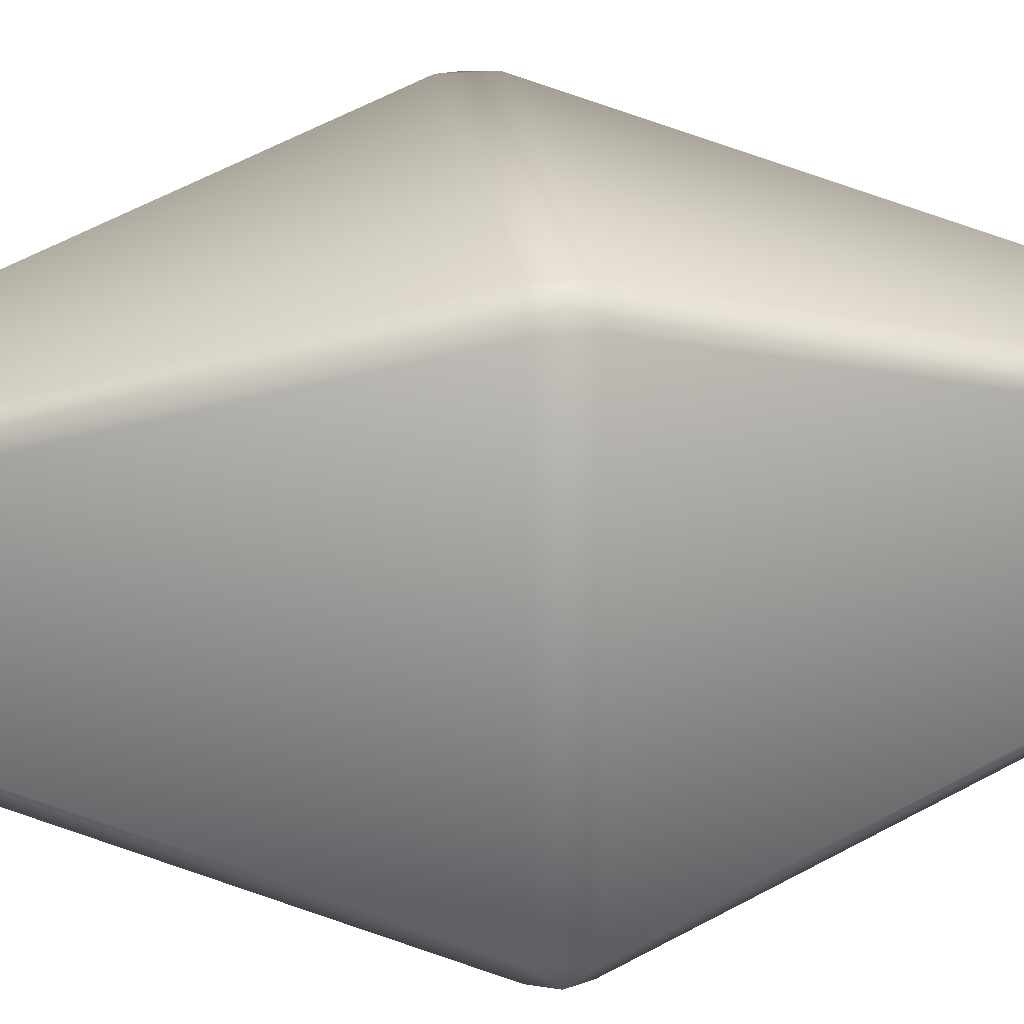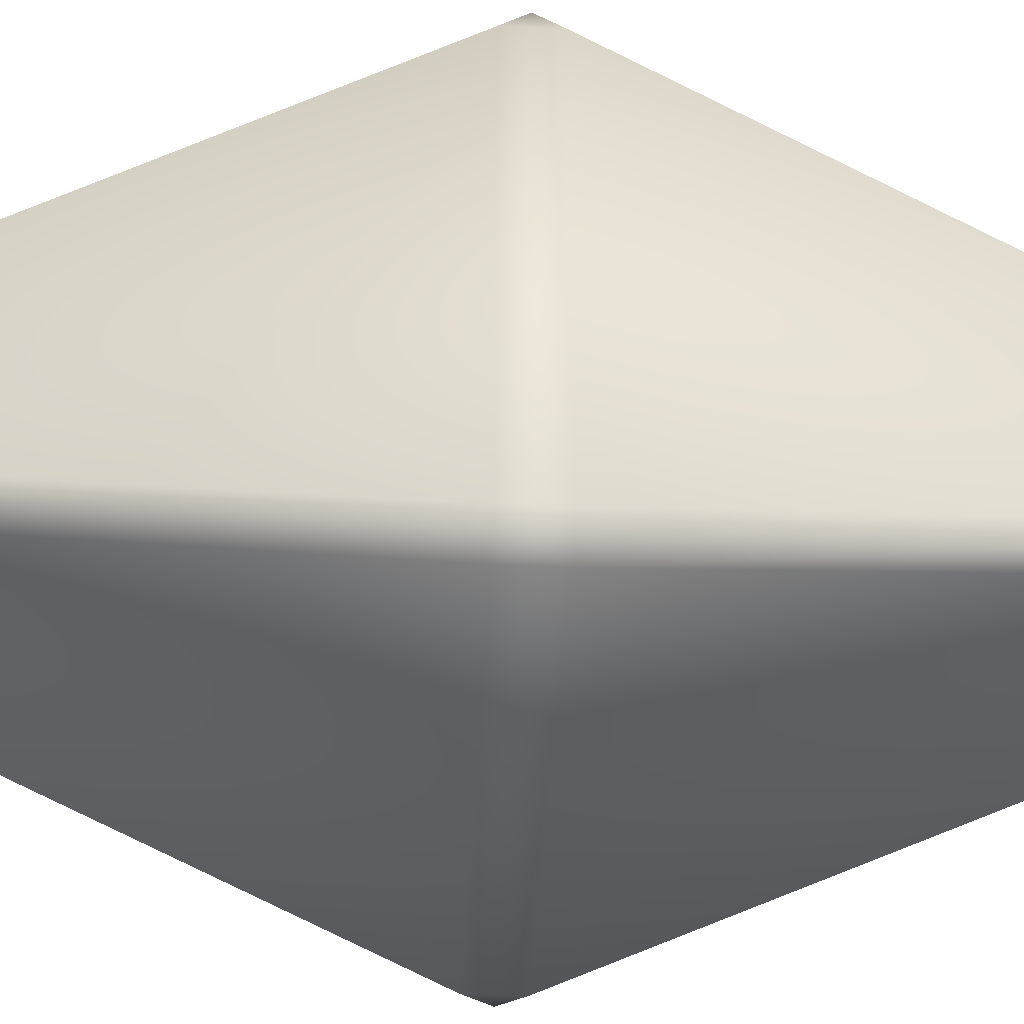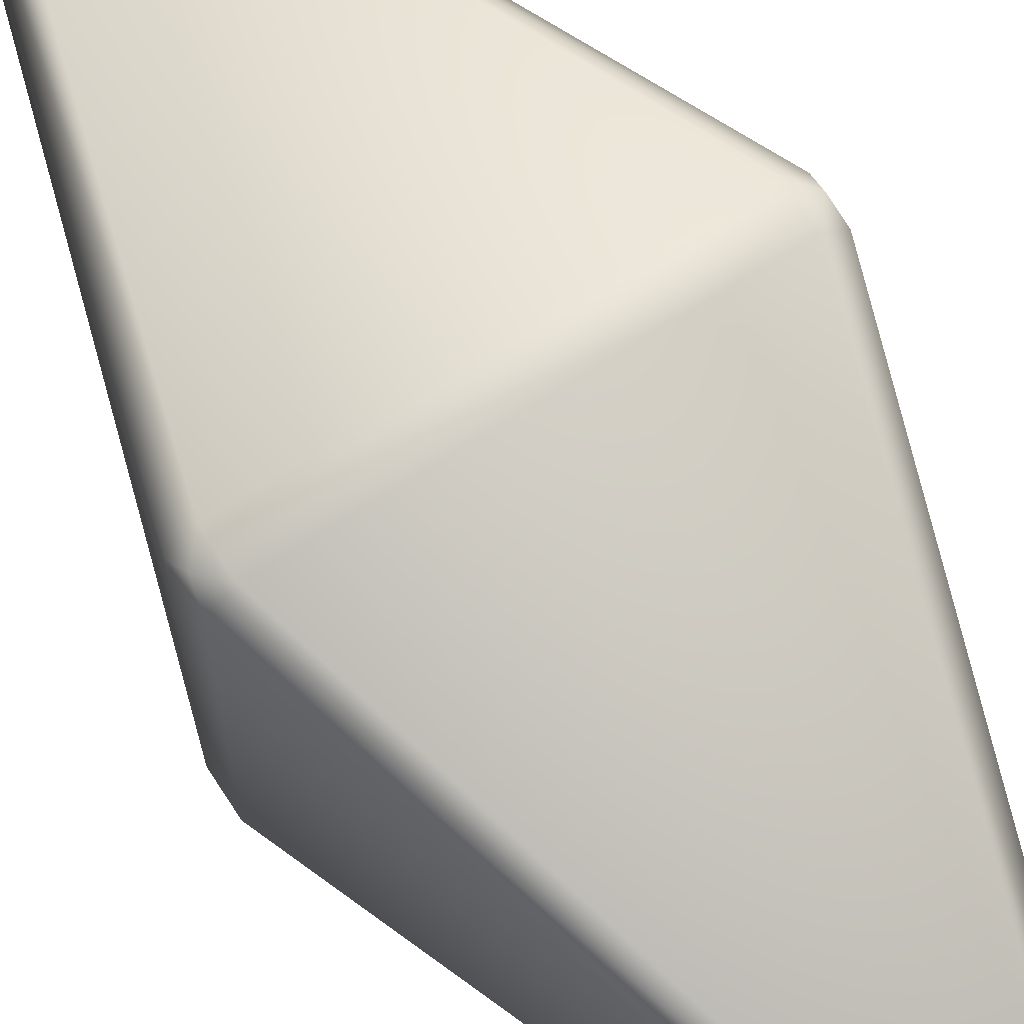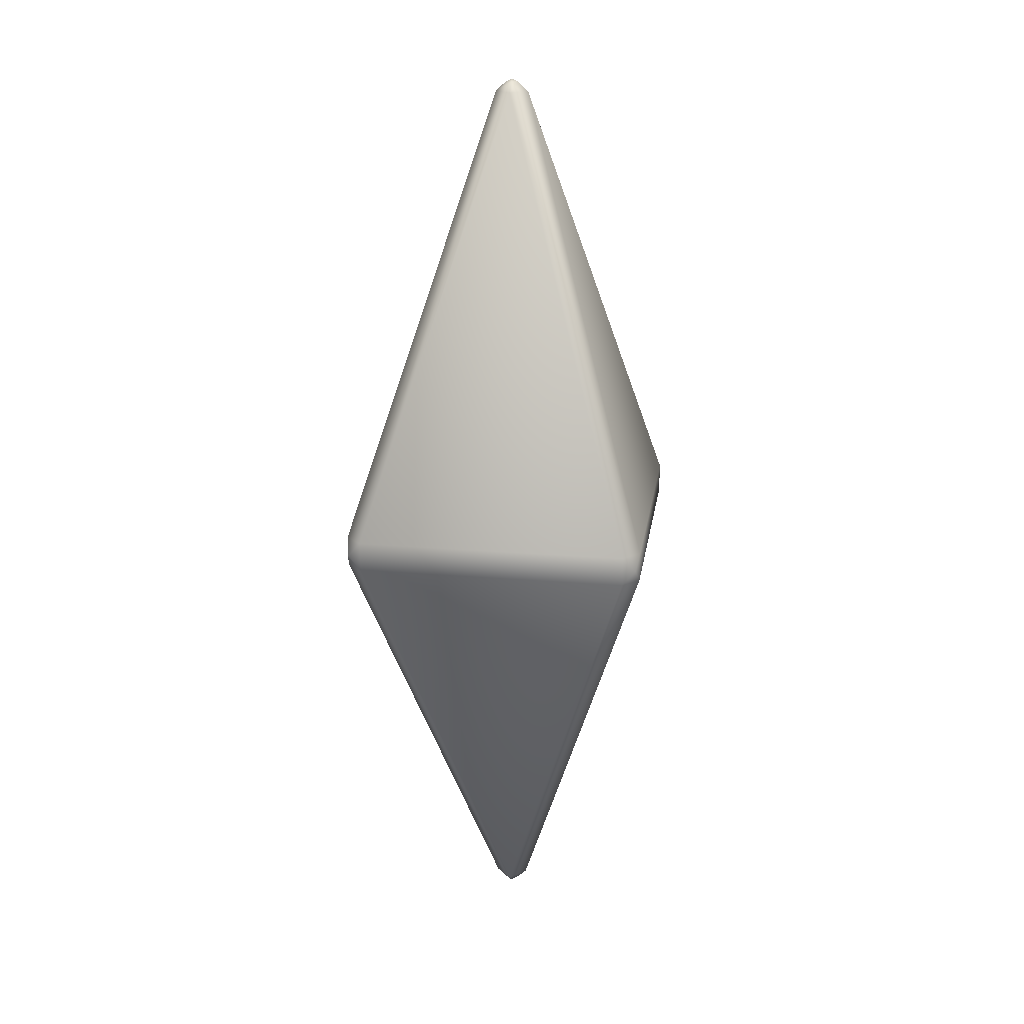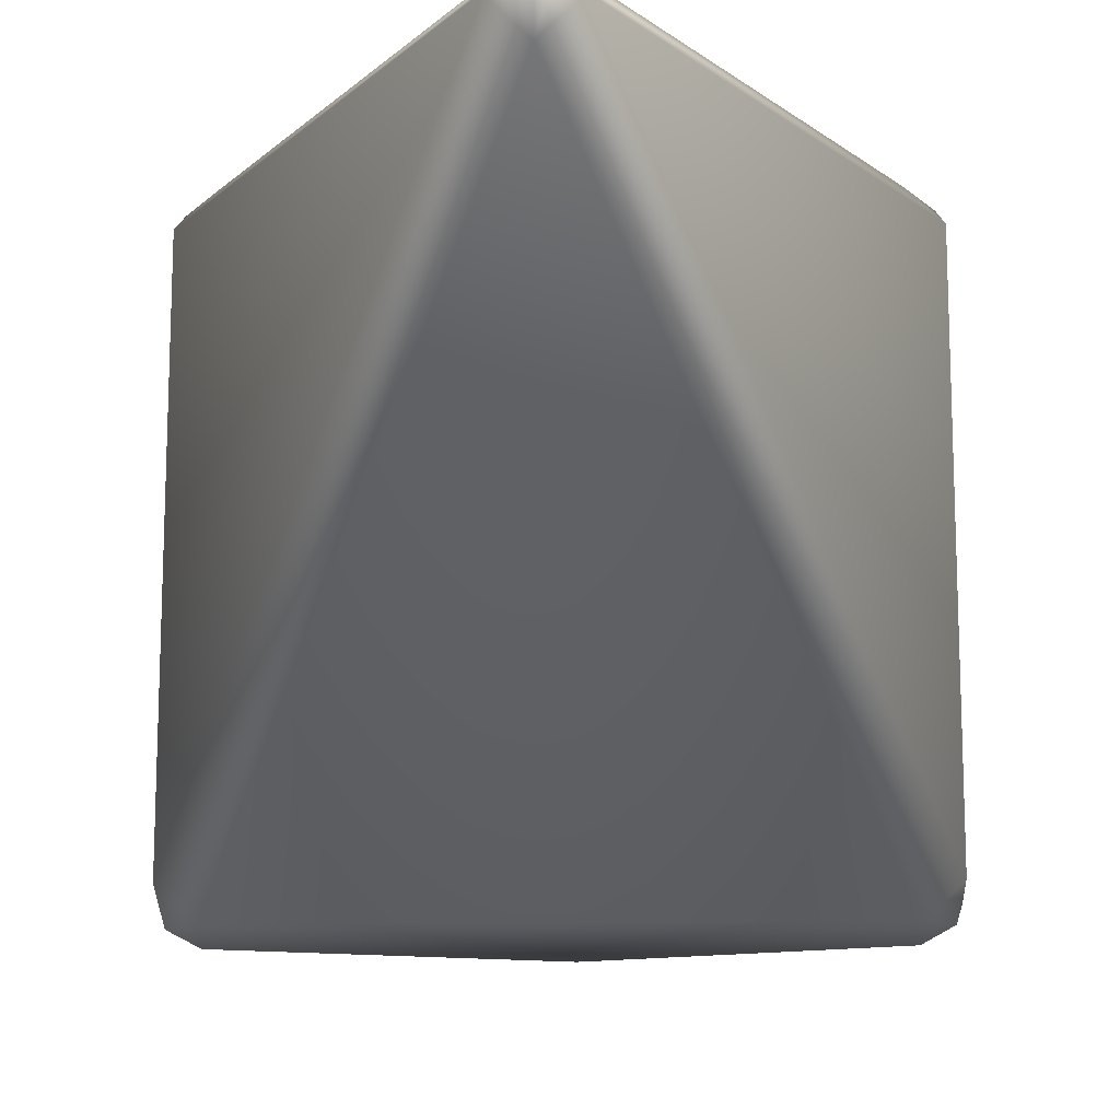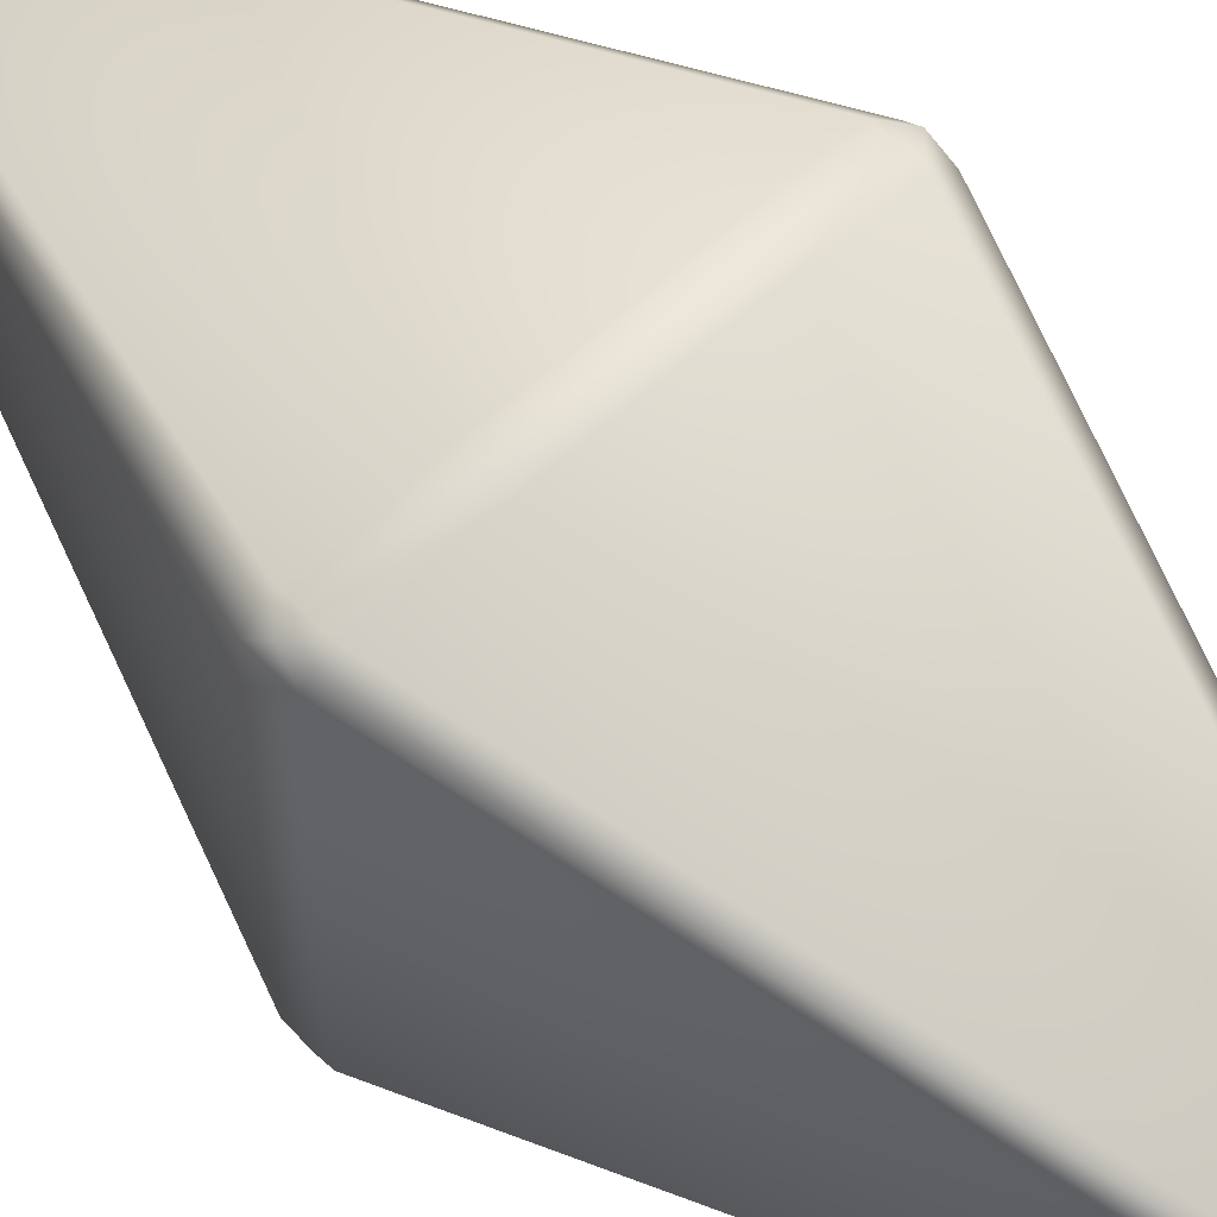
<metadata>
{"format":"obj","ext":"obj","renderer":"f3d","projection":"perspective","resolution":1024,"background":"white","views":[{"elev":22.5,"azim":81.8,"up":"+Z"},{"elev":-42.5,"azim":-93.2,"up":"+Z"},{"elev":69.5,"azim":147.1,"up":"+Z"},{"elev":20.9,"azim":-171.4,"up":"+Y"},{"elev":-22.3,"azim":-179.0,"up":"+Z"},{"elev":58.8,"azim":136.5,"up":"+Z"}]}
</metadata>
<code>
v -1.941 -0.1888 1.733
v -0.2085 -5.81 0
v -1.733 -0.1888 1.941
v 0 -5.81 0.2085
v 0 -5.81 -0.2085
v -1.733 -0.1888 -1.941
v -1.941 -0.1888 -1.733
v 1.941 -0.1888 -1.733
v 0.2085 -5.81 0
v 1.733 -0.1888 -1.941
v 1.941 -0.1888 1.733
v 1.733 -0.1888 1.941
v 1.733 0.1888 1.941
v 0 5.81 0.2085
v 1.941 0.1888 1.733
v 0.2085 5.81 0
v -1.733 0.1888 1.941
v -0.2085 5.81 0
v -1.941 0.1888 1.733
v -1.941 0.1888 -1.733
v -1.733 0.1888 -1.941
v 0 5.81 -0.2085
v 1.941 0.1888 -1.733
v 1.733 0.1888 -1.941
v 0 -5.96 0
v 0 5.96 0
v 0 -5.93 0.07613
v 0.07613 -5.93 0
v -0.07613 -5.93 0
v 0 -5.93 -0.07613
v 0.07613 5.93 0
v 0 5.93 0.07613
v 0 5.93 -0.07613
v -0.07613 5.93 0
v 1.9 0 1.9
v -1.9 0 1.9
v -1.9 0 -1.9
v 1.897 -0.009068 -1.9
g pyramid1
f 6 10 5
f 8 11 9
f 12 3 4
f 1 7 2
f 17 13 14
f 15 23 16
f 24 21 22
f 20 19 18
f 1 2 4 3
f 2 7 6 5
f 8 9 5 10
f 12 4 9 11
f 15 16 14 13
f 18 19 17 14
f 20 18 22 21
f 24 22 16 23
f 21 24 10 6
f 19 20 7 1
f 13 17 3 12
f 23 15 11 8
f 9 4 27 28
f 4 2 29 27
f 2 5 30 29
f 5 9 28 30
f 14 16 31 32
f 16 22 33 31
f 22 18 34 33
f 18 14 32 34
f 30 28 25
f 27 29 25
f 28 27 25
f 29 30 25
f 32 31 26
f 31 33 26
f 34 32 26
f 33 34 26
f 13 12 35
f 12 11 35
f 11 15 35
f 15 13 35
f 17 19 36
f 19 1 36
f 1 3 36
f 3 17 36
f 8 10 38
f 10 24 38
f 24 23 38
f 23 8 38
f 7 37 6
f 7 20 37
f 6 37 21
f 21 37 20

</code>
